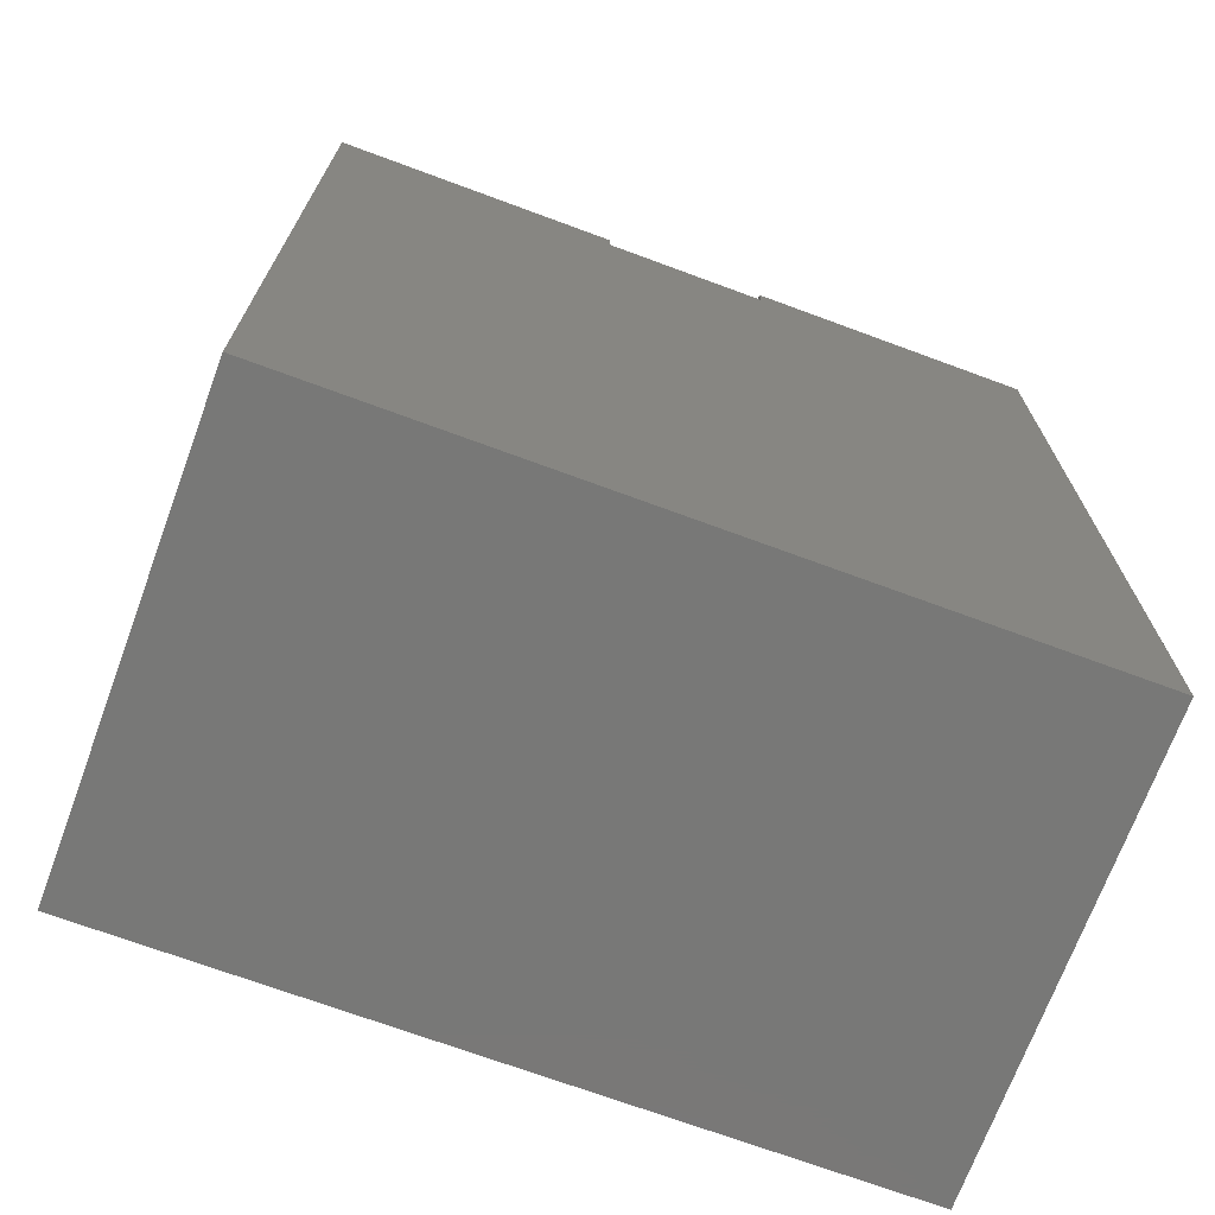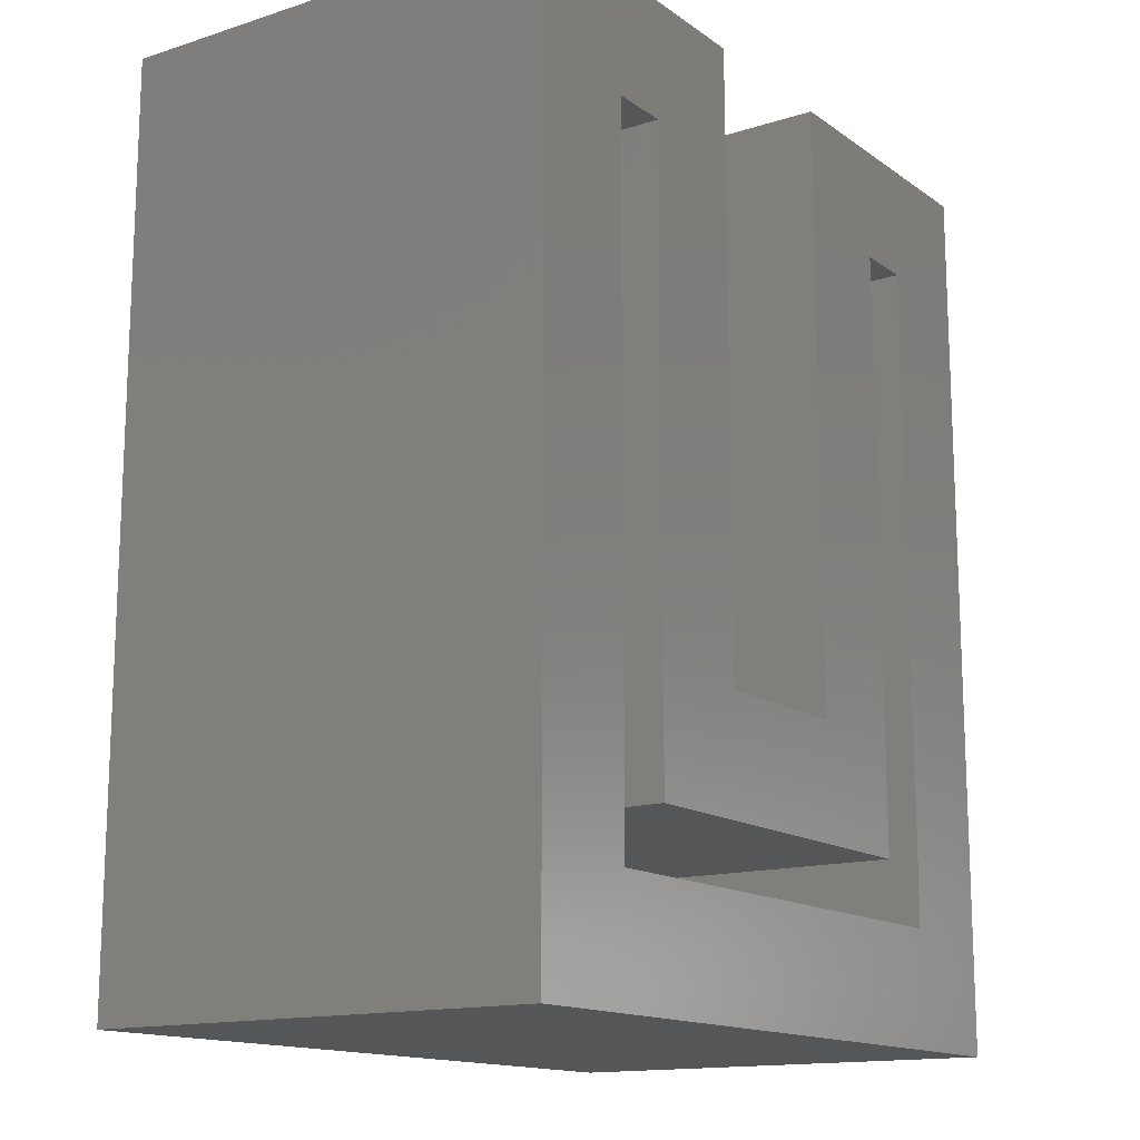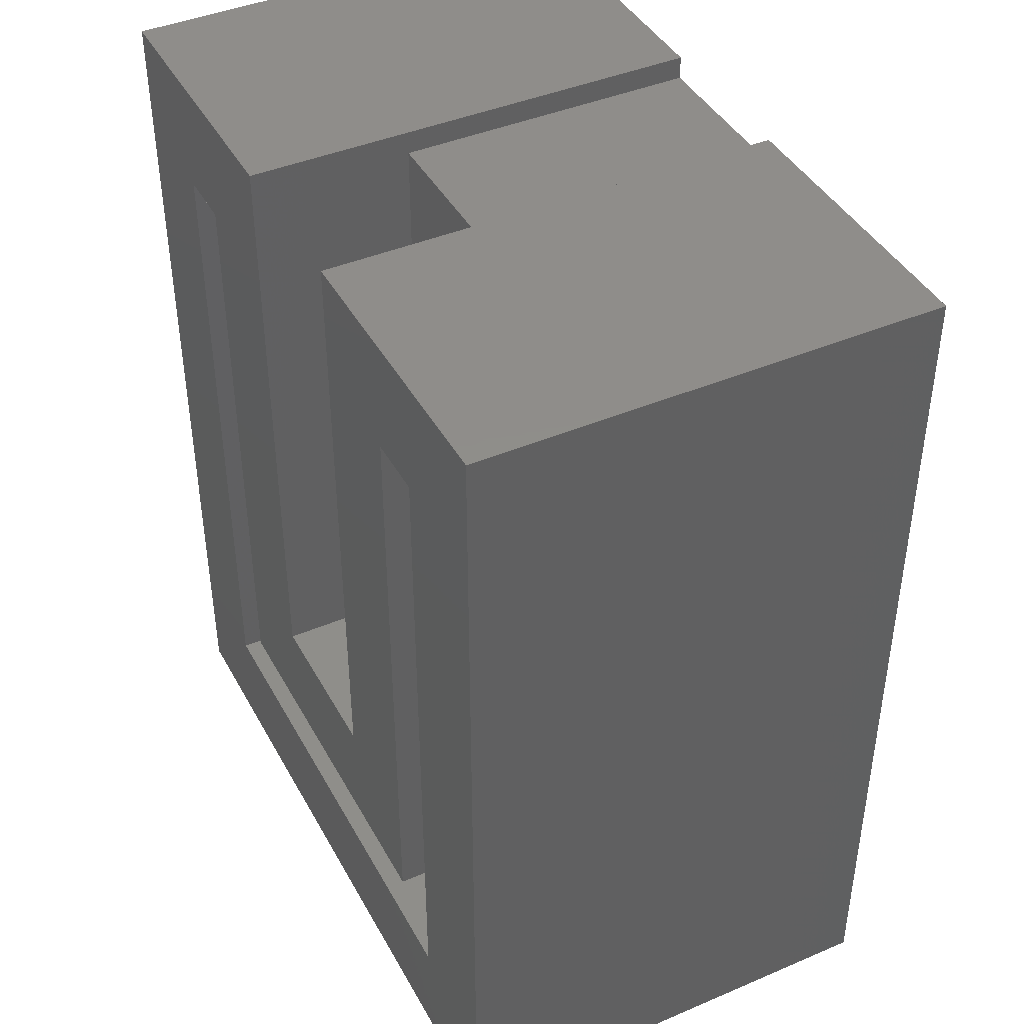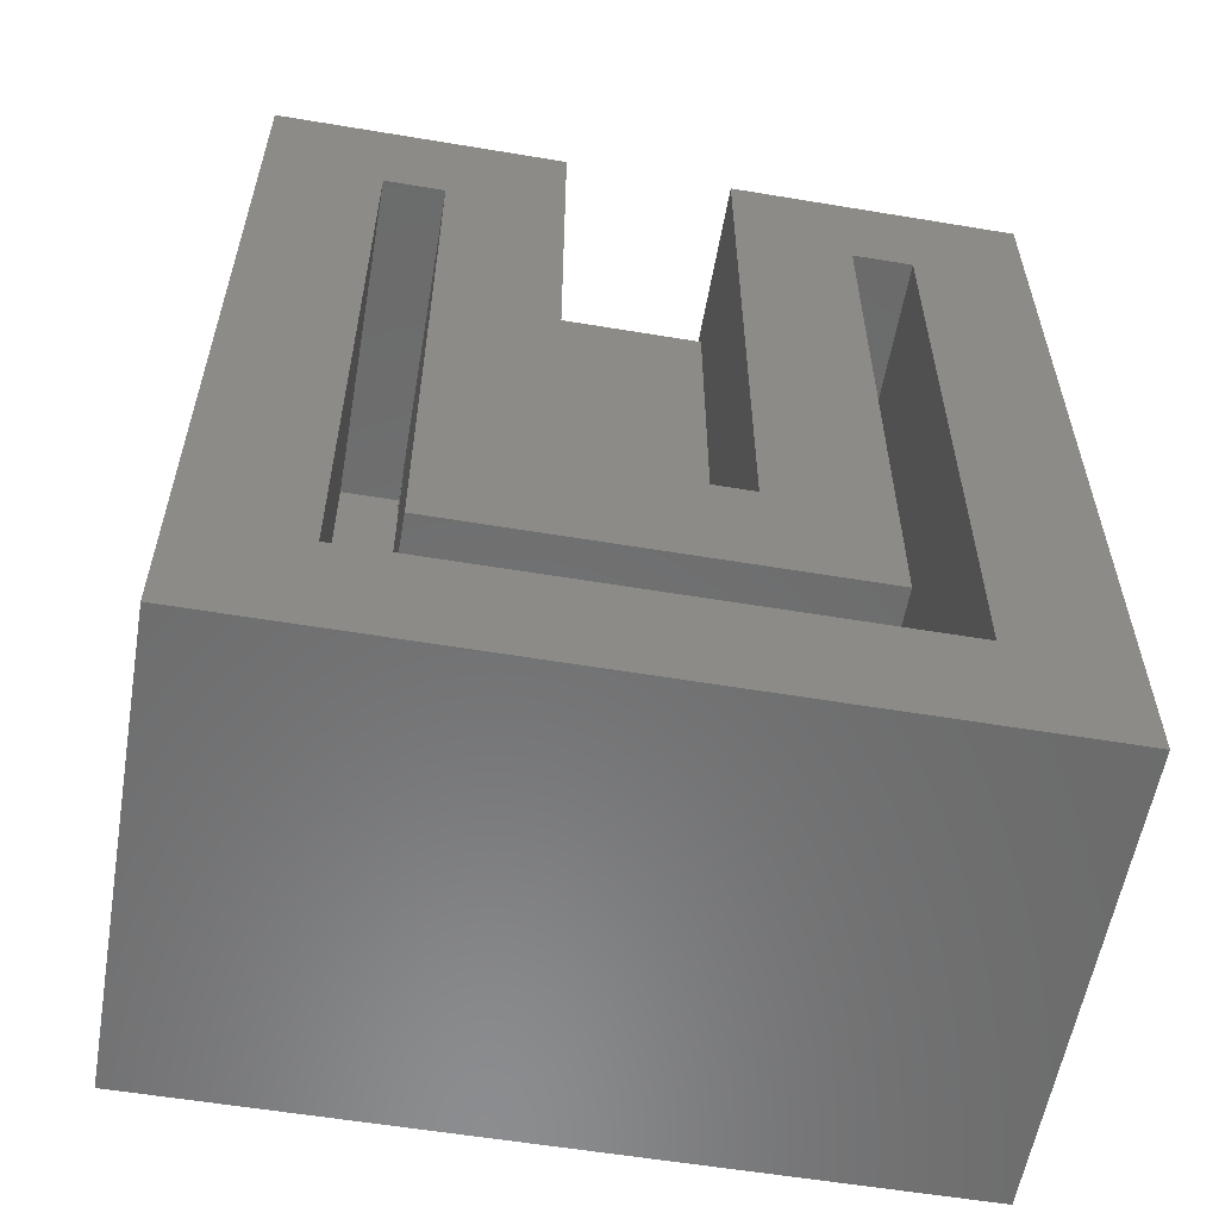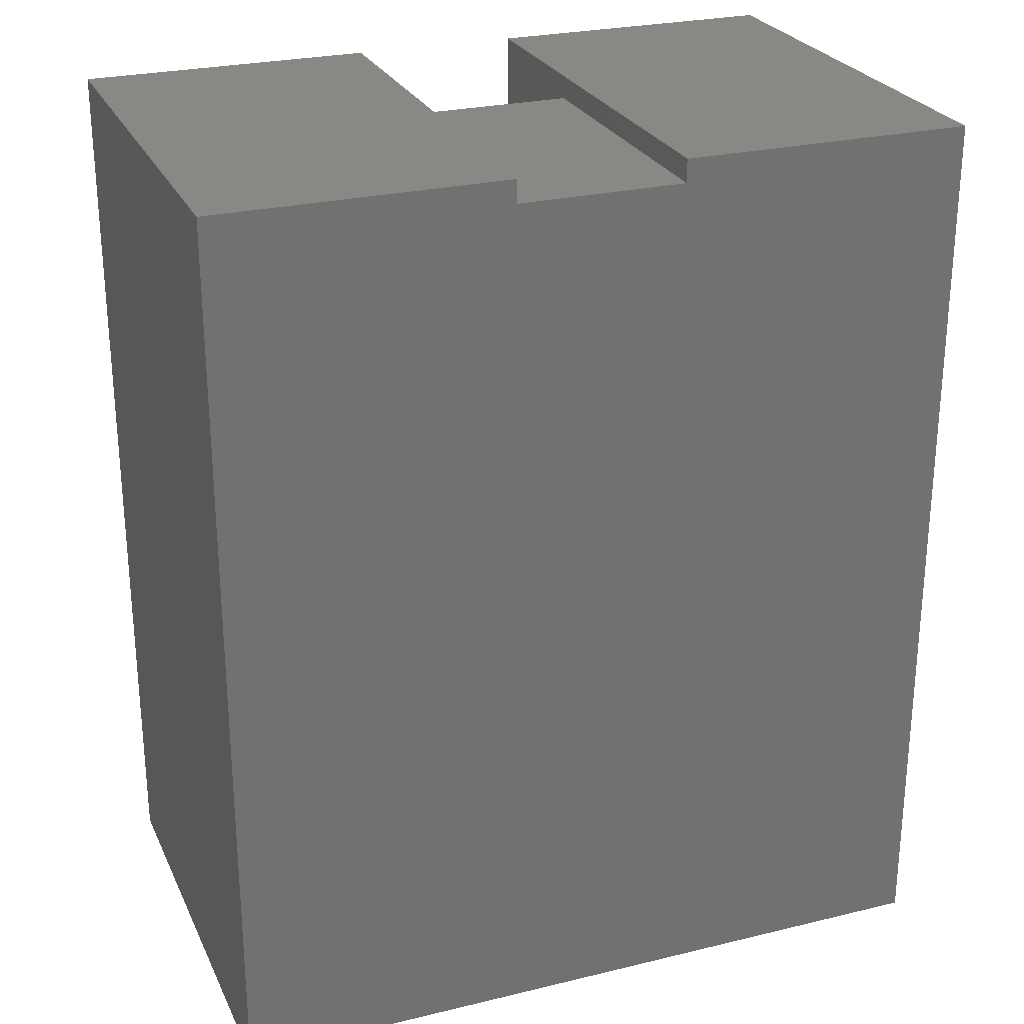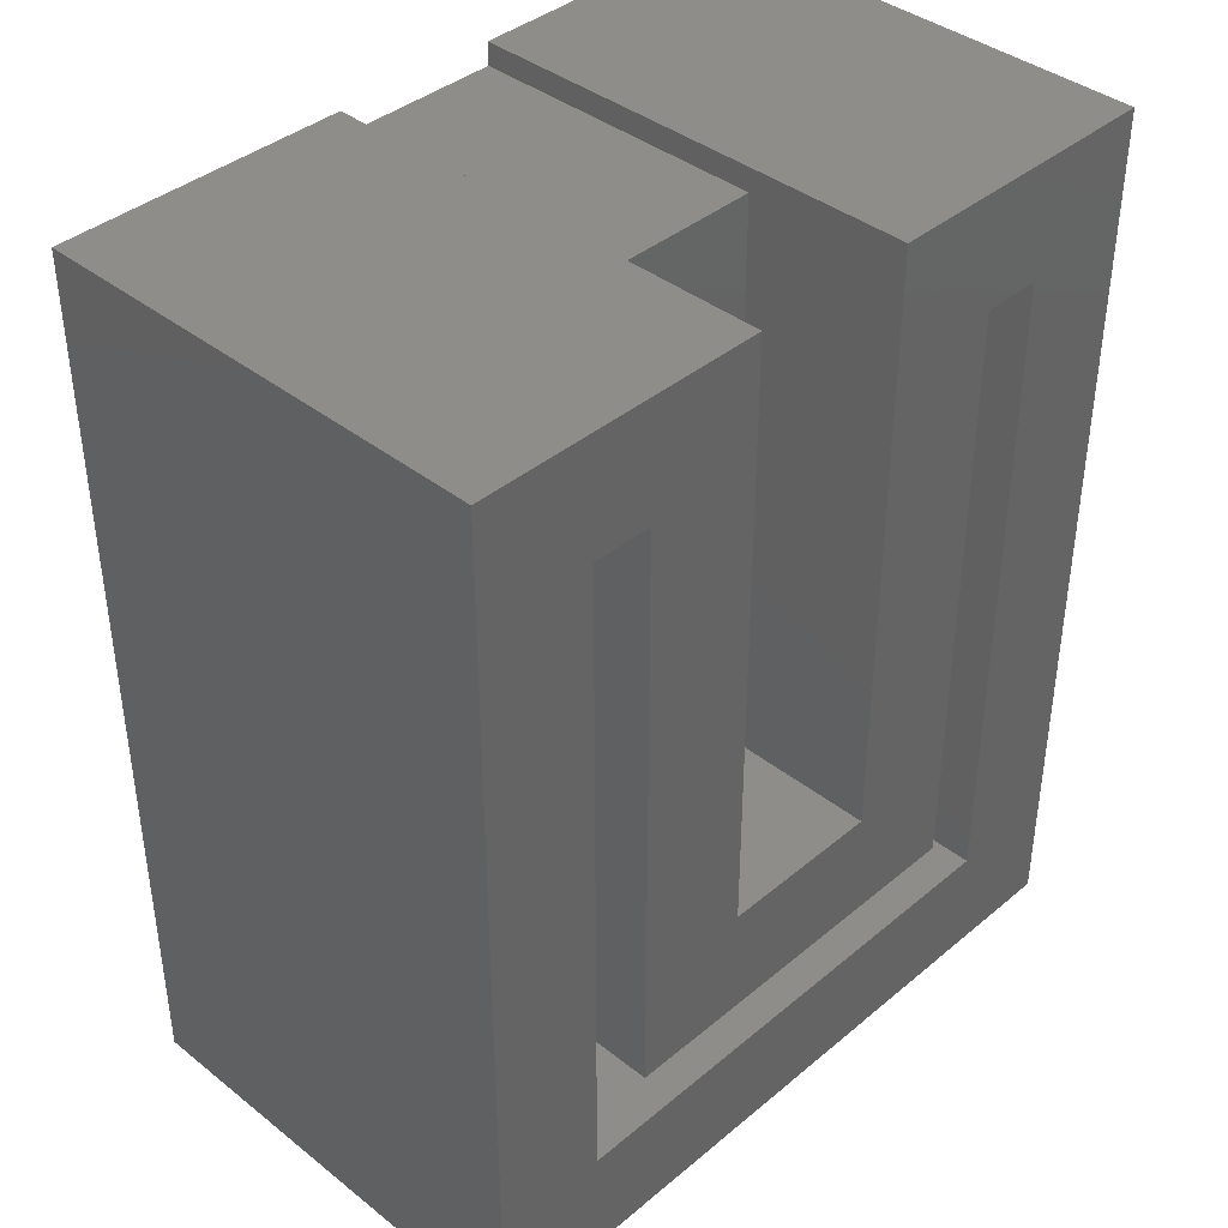
<metadata>
{"format":"stl","ext":"stl","renderer":"f3d","projection":"perspective","resolution":1024,"background":"white","views":[{"elev":-70.9,"azim":159.7,"up":"+Y"},{"elev":-14.6,"azim":-55.5,"up":"+Y"},{"elev":42.4,"azim":63.1,"up":"+Y"},{"elev":-57.7,"azim":-9.8,"up":"+Y"},{"elev":26.2,"azim":159.1,"up":"+Y"},{"elev":39.7,"azim":-45.8,"up":"+Y"}]}
</metadata>
<code>
# stl→obj: 42 verts, 80 faces
v 0.2141 -0.03125 0.1328
v 0.175 0.007812 0.1328
v -0.03906 -0.03125 0.1328
v 1.143e-09 0.007812 0.1328
v -0.03906 0.2734 0.1328
v 0 0.2344 0.1328
v 0.05937 0.2734 0.1328
v 0.02031 0.2344 0.1328
v 0.05937 0.06719 0.1328
v 0.02031 0.02813 0.1328
v 0.1156 0.06719 0.1328
v 0.1547 0.02813 0.1328
v 0.1156 0.2734 0.1328
v 0.1547 0.2344 0.1328
v 0.2141 0.2734 0.1328
v 0.175 0.2344 0.1328
v 0 0.007812 0.01562
v 0.175 0.007812 0.01562
v 0.175 0.2344 0.01562
v 0.02031 0.2344 0.01562
v 0 0.2344 0.01562
v 0.1547 0.2344 0.01562
v 0.1547 0.02813 0.01562
v 0.02031 0.02813 0.03906
v 0.1183 0.02813 0.03906
v 0.1183 0.02813 0.01562
v 0.02031 0.2266 0.03906
v 0.02031 0.2266 0.01562
v 0.05937 0.2734 -0.02344
v 0.05937 0.2656 -0.02344
v -0.03906 0.2734 -0.02344
v -0.03906 -0.03125 -0.02344
v 0.1156 0.2656 -0.02344
v 0.1156 0.2734 -0.02344
v 0.2141 0.2734 -0.02344
v 0.2141 -0.03125 -0.02344
v 0.05937 0.2656 0.07812
v 0.05937 0.06719 0.07812
v 0.1156 0.2656 0.07812
v 0.1156 0.06719 0.07812
v 0.1183 0.2266 0.03906
v 0.1183 0.2266 0.01562
f 1 2 3
f 3 2 4
f 3 4 5
f 5 4 6
f 5 6 7
f 7 6 8
f 7 8 9
f 9 8 10
f 9 10 11
f 11 10 12
f 11 12 13
f 13 12 14
f 13 14 15
f 15 14 16
f 15 16 1
f 1 16 2
f 4 2 17
f 17 2 18
f 2 16 18
f 18 16 19
f 8 6 20
f 20 6 21
f 16 14 19
f 19 14 22
f 14 12 22
f 22 12 23
f 12 10 24
f 12 24 25
f 12 25 26
f 12 26 23
f 27 24 10
f 27 10 8
f 27 8 20
f 27 20 28
f 6 4 21
f 21 4 17
f 29 30 31
f 30 32 31
f 33 34 35
f 35 36 33
f 33 36 32
f 33 32 30
f 37 30 29
f 37 29 7
f 37 7 9
f 37 9 38
f 33 30 39
f 39 30 37
f 13 34 33
f 13 33 39
f 13 39 40
f 13 40 11
f 15 35 13
f 13 35 34
f 1 36 15
f 15 36 35
f 3 32 1
f 1 32 36
f 5 31 3
f 3 31 32
f 7 29 5
f 5 29 31
f 40 38 11
f 11 38 9
f 38 40 37
f 37 40 39
f 25 41 26
f 26 41 42
f 41 27 42
f 42 27 28
f 28 20 21
f 28 21 17
f 28 17 26
f 28 26 42
f 23 26 17
f 23 17 18
f 23 18 19
f 23 19 22
f 24 27 25
f 25 27 41

</code>
